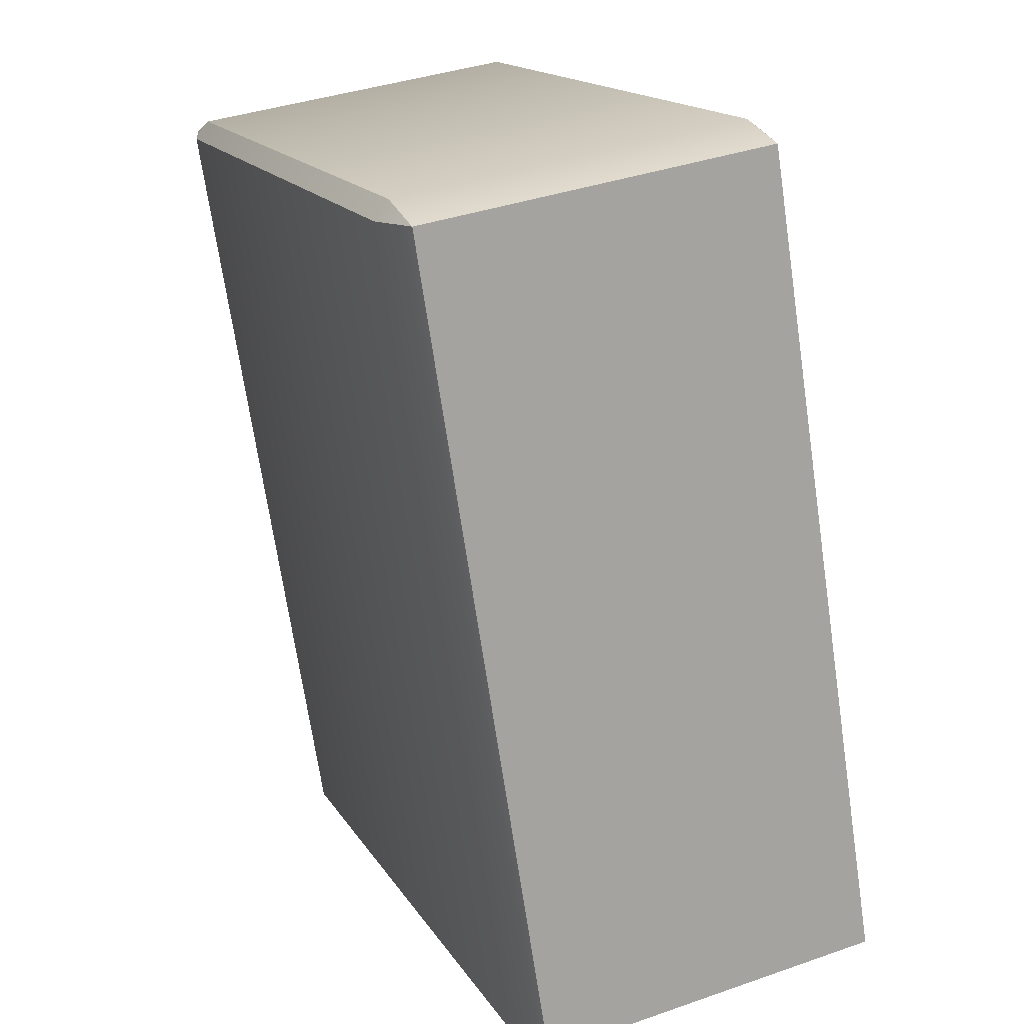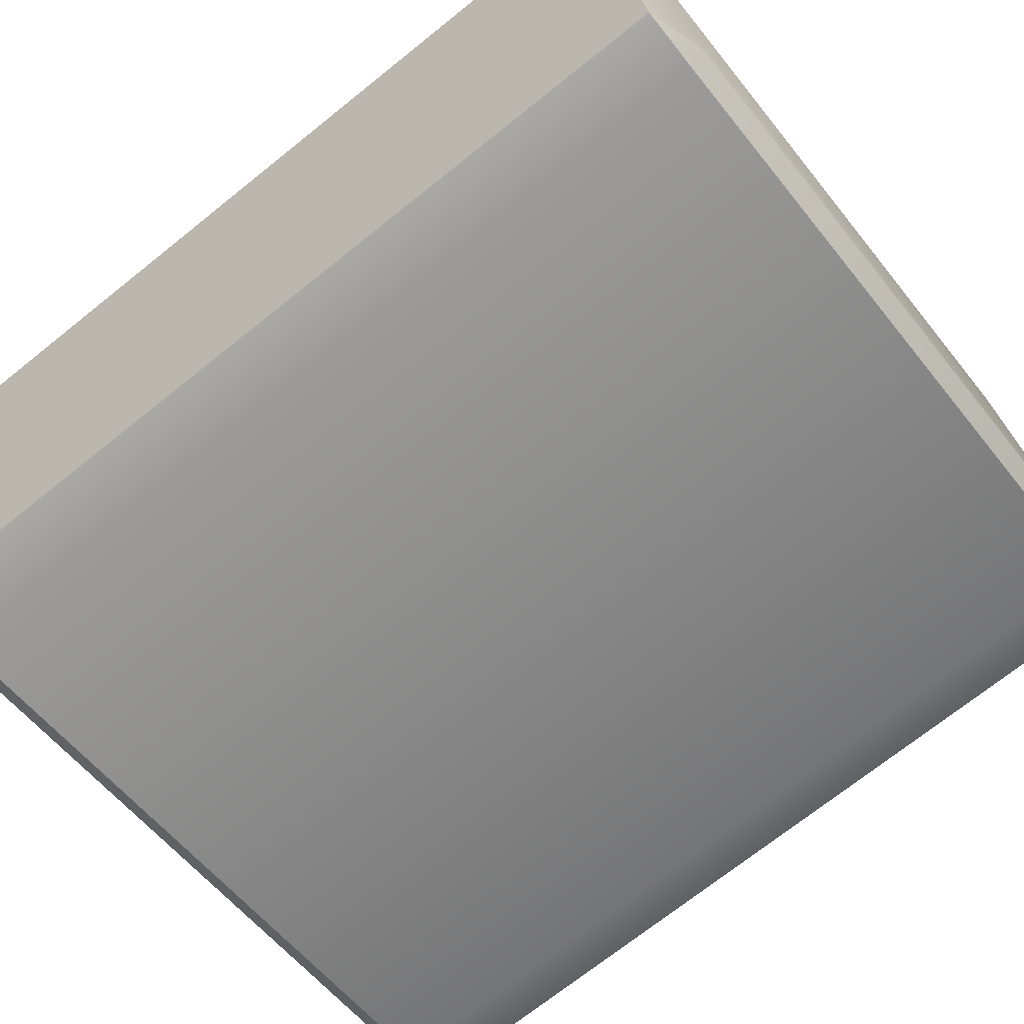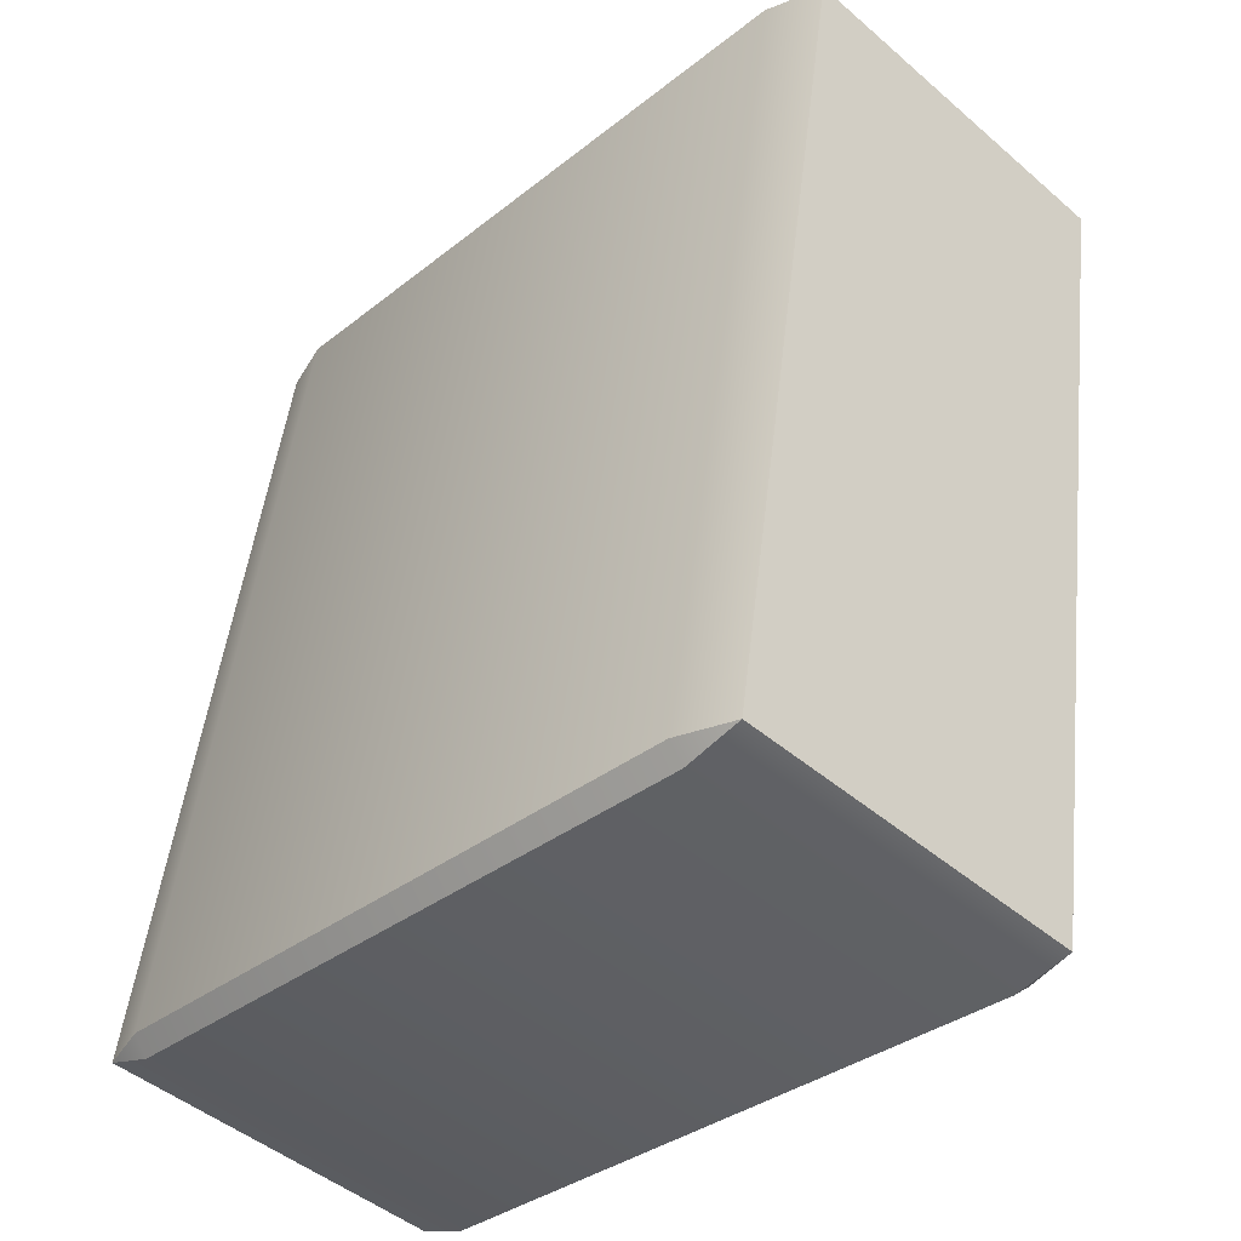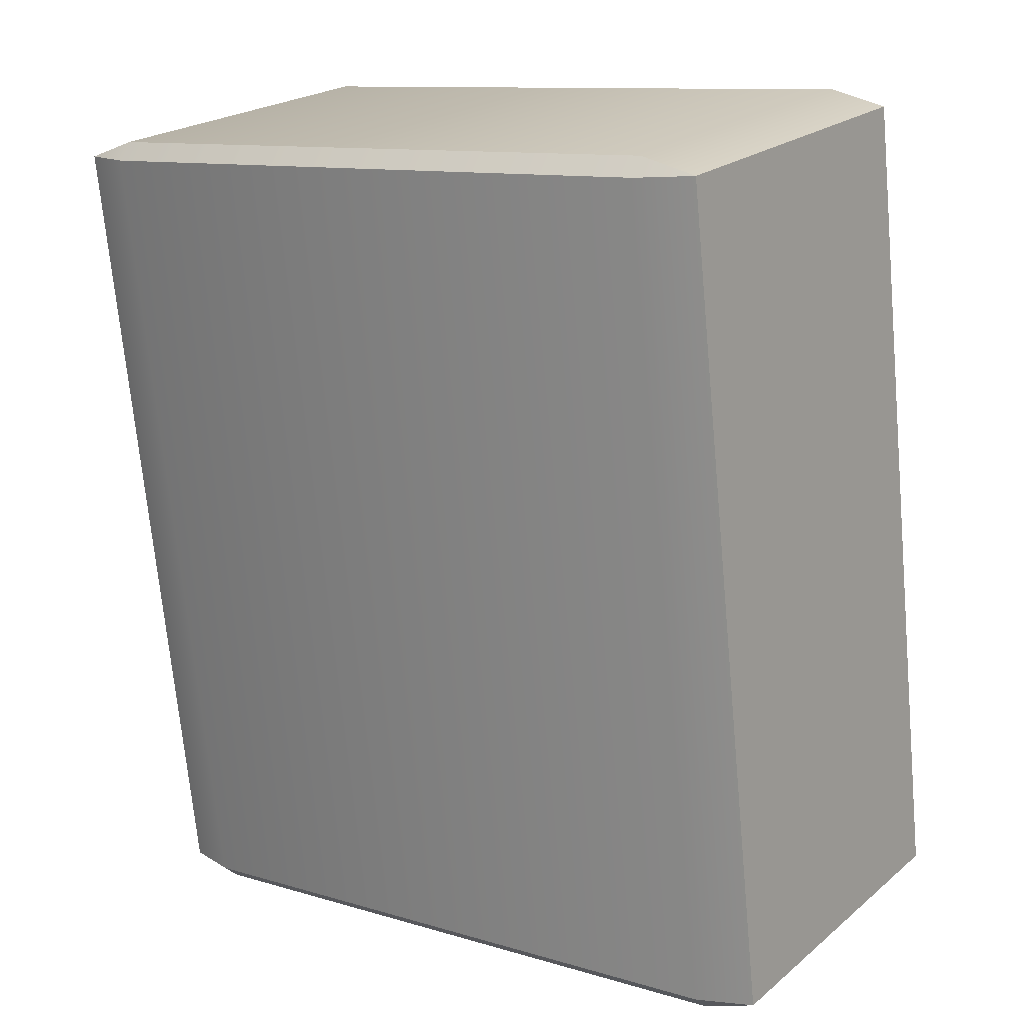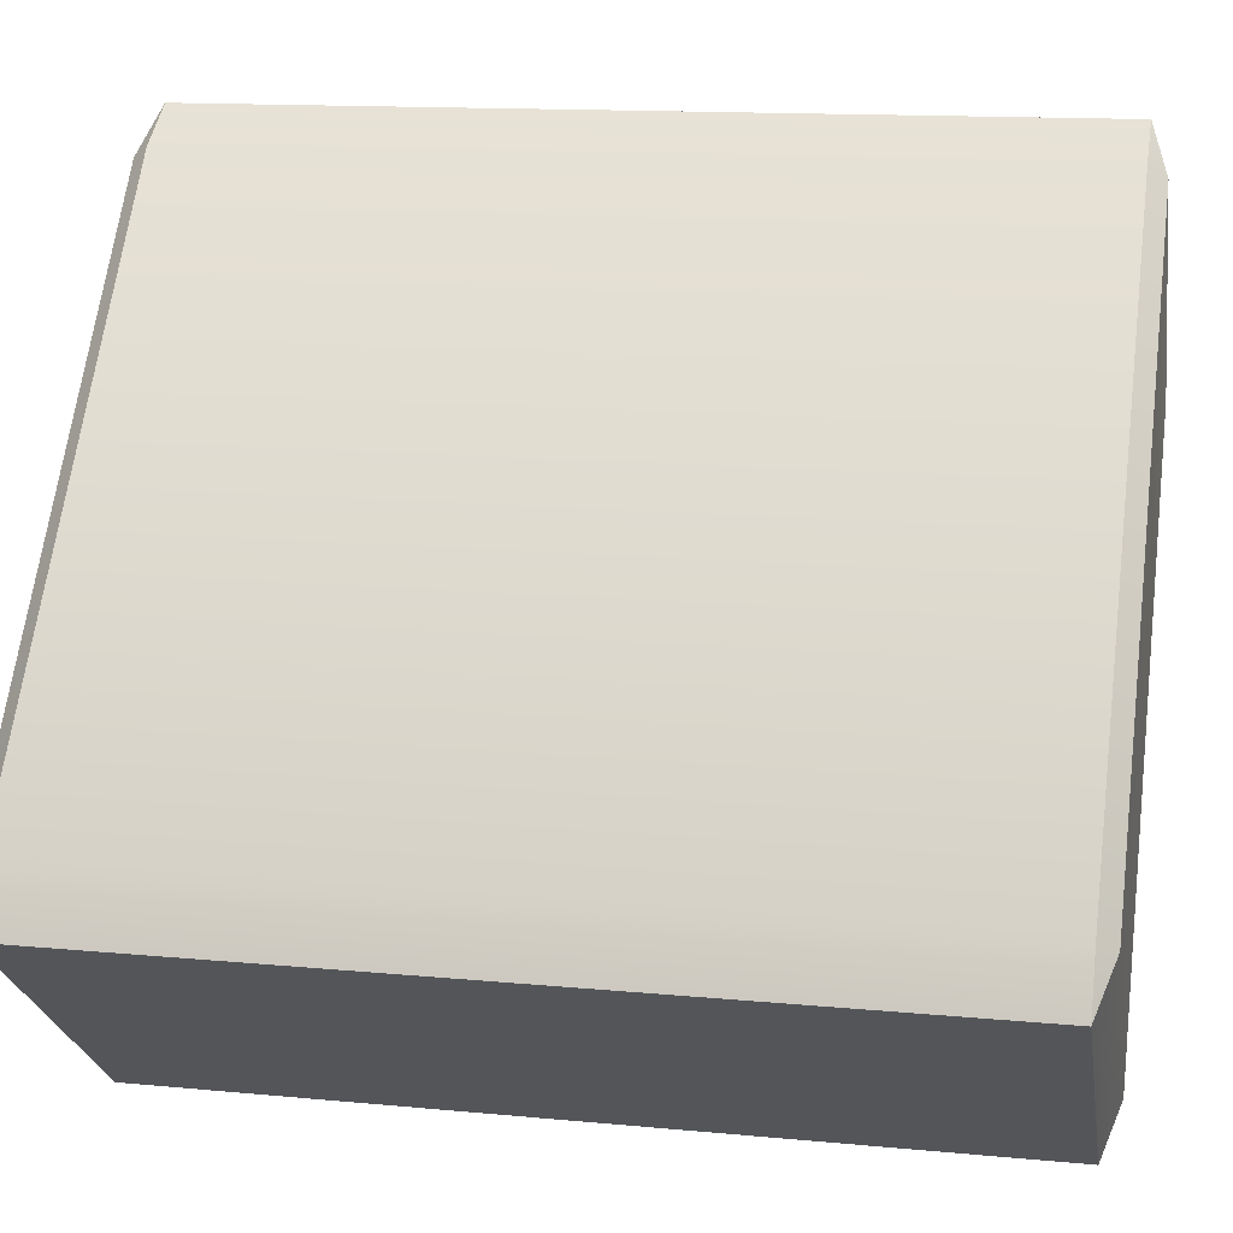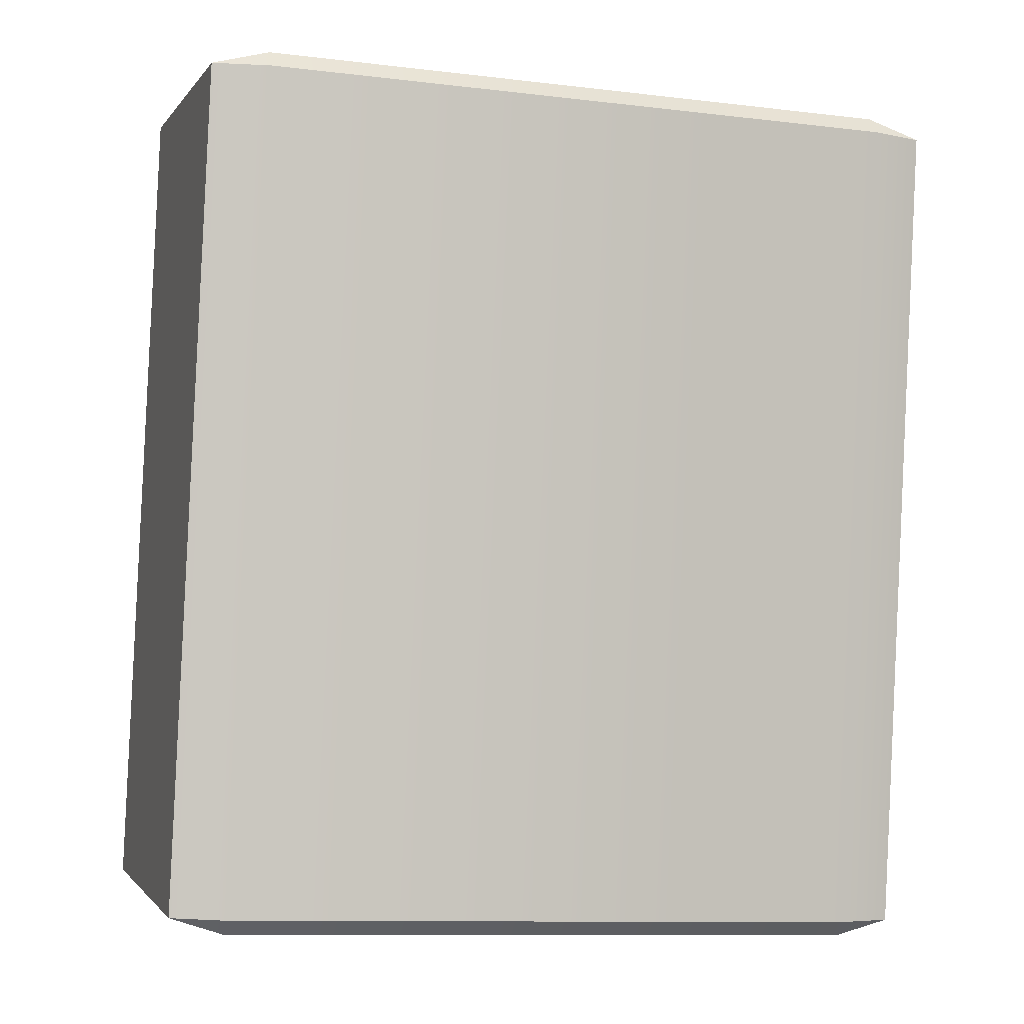
<metadata>
{"format":"obj","ext":"obj","renderer":"f3d","projection":"perspective","resolution":1024,"background":"white","views":[{"elev":16.1,"azim":-111.4,"up":"+Y"},{"elev":-57.2,"azim":-52.3,"up":"+Z"},{"elev":-34.2,"azim":46.8,"up":"+Y"},{"elev":11.0,"azim":-143.5,"up":"+Y"},{"elev":65.2,"azim":-82.6,"up":"+Z"},{"elev":-10.5,"azim":163.1,"up":"+Y"}]}
</metadata>
<code>
o Cylinder.026
v -0.2047 13.72 -12.37
v -0.1608 13.73 -12.37
v -0.2047 13.73 -12.36
v -0.2047 13.68 -12.64
v -0.2047 13.69 -12.65
v -0.1608 13.69 -12.64
v -0.2047 14.34 -12.75
v -0.1608 14.33 -12.74
v -0.2047 14.32 -12.76
v -0.2047 14.38 -12.47
v -0.2047 14.37 -12.46
v -0.1608 14.37 -12.47
v -0.7074 13.72 -12.37
v -0.7074 13.73 -12.36
v -0.7513 13.73 -12.37
v -0.7074 13.68 -12.64
v -0.7513 13.69 -12.64
v -0.7074 13.69 -12.65
v -0.7074 14.34 -12.75
v -0.7074 14.32 -12.76
v -0.7513 14.33 -12.74
v -0.7074 14.38 -12.47
v -0.7513 14.37 -12.47
v -0.7074 14.37 -12.46
f 3 11 24 14
f 10 7 19 22
f 15 23 21 17
f 9 5 18 20
f 2 6 8 12
f 1 2 3
f 4 5 6
f 7 8 9
f 10 11 12
f 13 14 15
f 16 17 18
f 19 20 21
f 22 23 24
f 1 4 6 2
f 7 10 12 8
f 11 3 2 12
f 5 9 8 6
f 15 17 16 13
f 21 23 22 19
f 23 15 14 24
f 17 21 20 18
f 4 16 18 5
f 19 7 9 20
f 24 11 10 22
f 13 1 3 14
f 4 1 13 16

</code>
